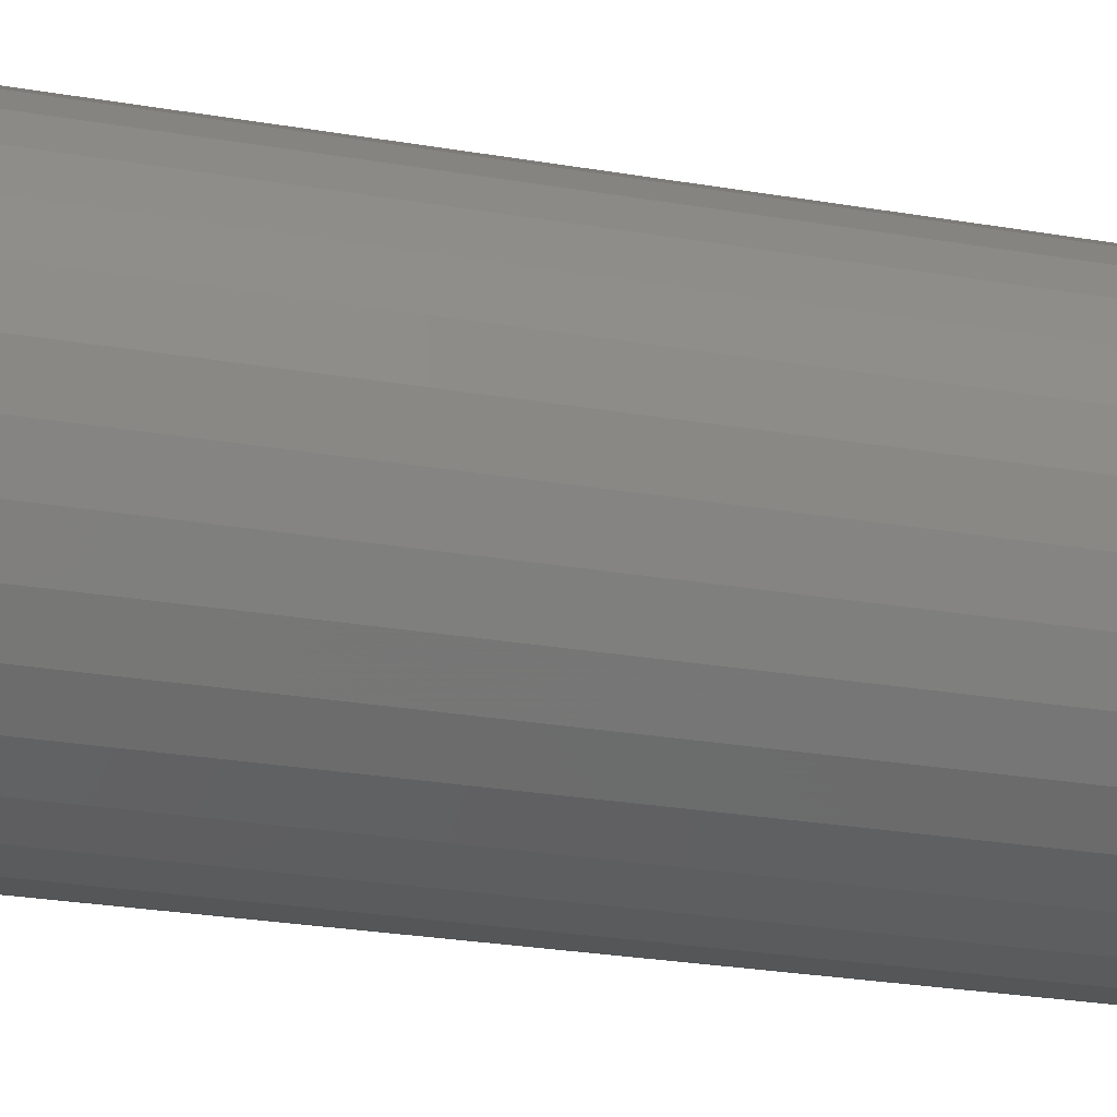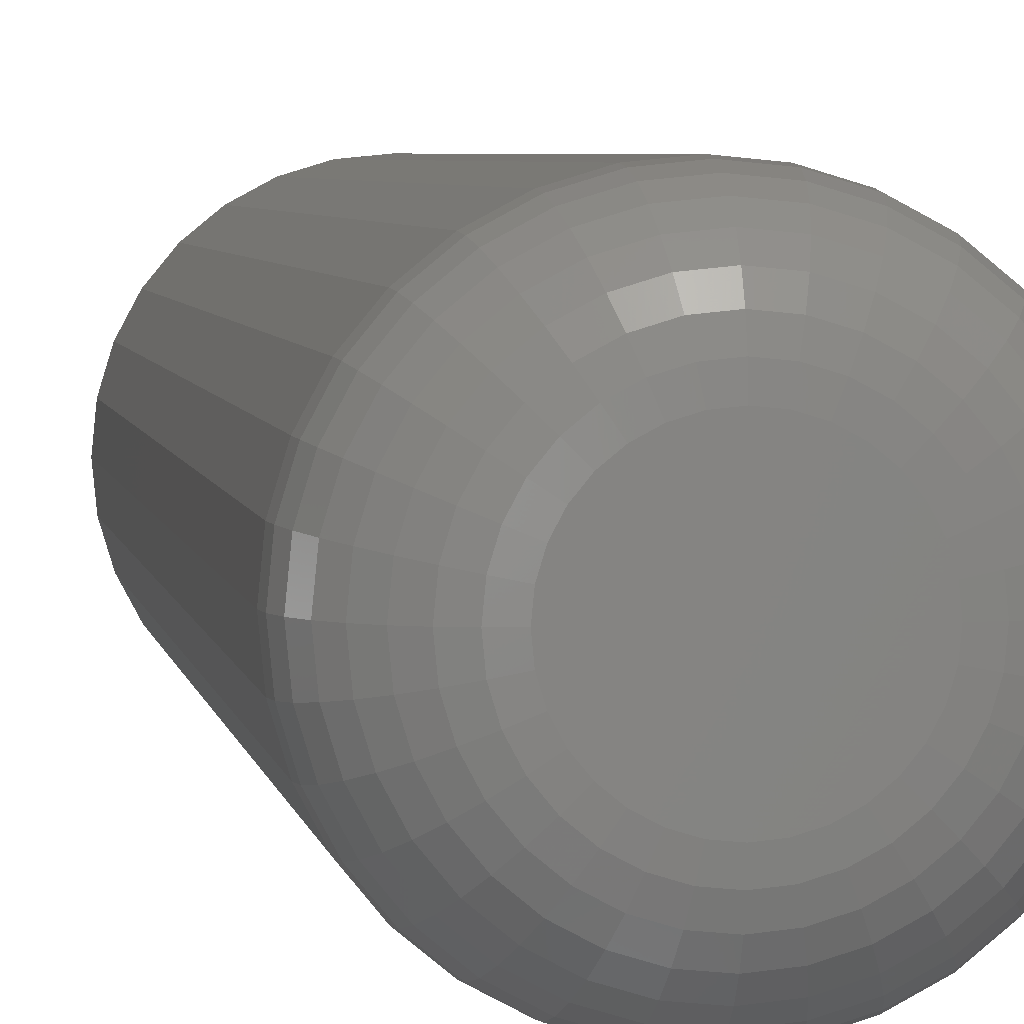
<metadata>
{"format":"stl","ext":"stl","renderer":"f3d","projection":"perspective","resolution":1024,"background":"white","views":[{"elev":-20.5,"azim":-108.9,"up":"+Z"},{"elev":3.8,"azim":172.1,"up":"+Z"}]}
</metadata>
<code>
# stl→obj: 352 verts, 700 faces
v 0.2074 0.6406 -7.541e-17
v 0.2074 -0.5938 -7.541e-17
v 0.2035 0.6406 -0.04004
v 0.2035 -0.5938 -0.04004
v 0.1918 0.6406 -0.07855
v 0.1918 -0.5938 -0.07855
v 0.1728 0.6406 -0.114
v 0.1728 -0.5938 -0.114
v 0.1473 0.6406 -0.1451
v 0.1473 -0.5938 -0.1451
v 0.1162 0.6406 -0.1707
v 0.1162 -0.5938 -0.1707
v 0.08069 0.6406 -0.1896
v 0.08069 -0.5938 -0.1896
v 0.04218 0.6406 -0.2013
v 0.04218 -0.5938 -0.2013
v 0.002138 0.6406 -0.2053
v 0.002138 -0.5938 -0.2053
v -0.03791 0.6406 -0.2013
v -0.03791 -0.5938 -0.2013
v -0.07641 0.6406 -0.1896
v -0.07641 -0.5938 -0.1896
v -0.1119 0.6406 -0.1707
v -0.1119 -0.5938 -0.1707
v -0.143 0.6406 -0.1451
v -0.143 -0.5938 -0.1451
v -0.1685 0.6406 -0.114
v -0.1685 -0.5938 -0.114
v -0.1875 0.6406 -0.07855
v -0.1875 -0.5938 -0.07855
v -0.1992 0.6406 -0.04004
v -0.1992 -0.5938 -0.04004
v -0.2031 0.6406 2.514e-17
v -0.2031 -0.5938 2.514e-17
v -0.1992 0.6406 0.04004
v -0.1992 -0.5938 0.04004
v -0.1875 0.6406 0.07855
v -0.1875 -0.5938 0.07855
v -0.1685 0.6406 0.114
v -0.1685 -0.5938 0.114
v -0.143 0.6406 0.1451
v -0.143 -0.5938 0.1451
v -0.1119 0.6406 0.1707
v -0.1119 -0.5938 0.1707
v -0.07641 0.6406 0.1896
v -0.07641 -0.5938 0.1896
v -0.03791 0.6406 0.2013
v -0.03791 -0.5938 0.2013
v 0.002138 0.6406 0.2053
v 0.002138 -0.5938 0.2053
v 0.04218 0.6406 0.2013
v 0.04218 -0.5938 0.2013
v 0.08069 0.6406 0.1896
v 0.08069 -0.5938 0.1896
v 0.1162 0.6406 0.1707
v 0.1162 -0.5938 0.1707
v 0.1473 0.6406 0.1451
v 0.1473 -0.5938 0.1451
v 0.1728 0.6406 0.114
v 0.1728 -0.5938 0.114
v 0.1918 0.6406 0.07855
v 0.1918 -0.5938 0.07855
v 0.2035 0.6406 0.04004
v 0.2035 -0.5938 0.04004
v -0.02724 -0.75 0.1477
v 0.03151 -0.75 0.1477
v 0.002138 -0.75 0.1506
v -0.05548 -0.75 0.1391
v 0.05976 -0.75 0.1391
v 0.05976 -0.75 -0.1391
v -0.02724 -0.75 -0.1477
v 0.03151 -0.75 -0.1477
v 0.002138 -0.75 -0.1506
v 0.08579 -0.75 0.1252
v -0.08152 -0.75 0.1252
v 0.1086 -0.75 0.1065
v -0.1043 -0.75 0.1065
v 0.1273 -0.75 0.08366
v -0.1231 -0.75 0.08366
v 0.1413 -0.75 0.05762
v -0.137 -0.75 0.05762
v 0.1498 -0.75 0.02938
v -0.1455 -0.75 0.02938
v 0.1527 -0.75 -3.569e-17
v -0.1484 -0.75 -2.562e-10
v 0.1498 -0.75 -0.02938
v -0.1455 -0.75 -0.02938
v 0.1413 -0.75 -0.05762
v -0.137 -0.75 -0.05762
v 0.1273 -0.75 -0.08366
v -0.1231 -0.75 -0.08366
v 0.1086 -0.75 -0.1065
v -0.1043 -0.75 -0.1065
v 0.08579 -0.75 -0.1252
v -0.08152 -0.75 -0.1252
v -0.05548 -0.75 -0.1391
v 0.002138 0.75 0.09589
v 0.02085 0.75 0.09405
v -0.01657 0.75 0.09405
v -0.03456 0.75 0.08859
v 0.03883 0.75 0.08859
v -0.05113 0.75 0.07973
v 0.05541 0.75 0.07973
v 0.03883 0.75 -0.08859
v -0.03456 0.75 -0.08859
v 0.05541 0.75 -0.07973
v -0.01657 0.75 -0.09405
v 0.02085 0.75 -0.09405
v 0.002138 0.75 -0.09589
v -0.05113 0.75 -0.07973
v -0.06567 0.75 -0.0678
v 0.06994 0.75 -0.0678
v -0.07759 0.75 -0.05327
v 0.08187 0.75 -0.05327
v -0.08645 0.75 -0.03669
v 0.09073 0.75 -0.03669
v -0.09191 0.75 -0.01871
v 0.09618 0.75 -0.01871
v -0.09375 0.75 3.702e-18
v 0.09803 0.75 -4.327e-17
v -0.09191 0.75 0.01871
v 0.09618 0.75 0.01871
v -0.08645 0.75 0.03669
v 0.09073 0.75 0.03669
v -0.07759 0.75 0.05327
v 0.08187 0.75 0.05327
v -0.06567 0.75 0.0678
v 0.06994 0.75 0.0678
v 0.2053 0.662 1.388e-17
v 0.2014 0.662 -0.03963
v 0.1991 0.6825 0
v 0.1953 0.6825 -0.03842
v 0.189 0.7014 0
v 0.1854 0.7014 -0.03645
v 0.1754 0.718 -1.388e-17
v 0.172 0.718 -0.0338
v 0.1588 0.7316 -1.388e-17
v 0.1558 0.7316 -0.03056
v 0.1399 0.7417 -2.082e-17
v 0.1372 0.7417 -0.02687
v 0.1194 0.7479 -2.082e-17
v 0.1171 0.7479 -0.02287
v -0.1971 0.662 -0.03963
v -0.201 0.662 1.388e-16
v -0.191 0.6825 -0.03842
v -0.1948 0.6825 1.11e-16
v -0.1811 0.7014 -0.03645
v -0.1847 0.7014 1.11e-16
v -0.1678 0.718 -0.0338
v -0.1711 0.718 1.11e-16
v -0.1515 0.7316 -0.03056
v -0.1545 0.7316 8.327e-17
v -0.133 0.7417 -0.02687
v -0.1356 0.7417 6.939e-17
v -0.1128 0.7479 -0.02287
v -0.1151 0.7479 4.857e-17
v -0.1856 0.662 -0.07775
v -0.1798 0.6825 -0.07536
v -0.1705 0.7014 -0.0715
v -0.1579 0.718 -0.06629
v -0.1426 0.7316 -0.05995
v -0.1251 0.7417 -0.05271
v -0.1062 0.7479 -0.04486
v -0.1668 0.662 -0.1129
v -0.1616 0.6825 -0.1094
v -0.1532 0.7014 -0.1038
v -0.1419 0.718 -0.09624
v -0.1281 0.7316 -0.08703
v -0.1124 0.7417 -0.07653
v -0.09533 0.7479 -0.06513
v -0.1415 0.662 -0.1437
v -0.1371 0.6825 -0.1393
v -0.13 0.7014 -0.1321
v -0.1204 0.718 -0.1225
v -0.1086 0.7316 -0.1108
v -0.09526 0.7417 -0.0974
v -0.08075 0.7479 -0.08289
v -0.1107 0.662 -0.1689
v -0.1073 0.6825 -0.1637
v -0.1017 0.7014 -0.1553
v -0.0941 0.718 -0.144
v -0.08489 0.7316 -0.1303
v -0.07439 0.7417 -0.1145
v -0.06299 0.7479 -0.09747
v -0.07561 0.662 -0.1877
v -0.07323 0.6825 -0.1819
v -0.06936 0.7014 -0.1726
v -0.06415 0.718 -0.16
v -0.05781 0.7316 -0.1447
v -0.05057 0.7417 -0.1273
v -0.04272 0.7479 -0.1083
v -0.0375 0.662 -0.1993
v -0.03628 0.6825 -0.1932
v -0.03431 0.7014 -0.1832
v -0.03166 0.718 -0.1699
v -0.02842 0.7316 -0.1536
v -0.02473 0.7417 -0.1351
v -0.02073 0.7479 -0.115
v 0.002138 0.662 -0.2032
v 0.002138 0.6825 -0.1969
v 0.002138 0.7014 -0.1868
v 0.002138 0.718 -0.1732
v 0.002138 0.7316 -0.1567
v 0.002138 0.7417 -0.1377
v 0.002138 0.7479 -0.1172
v 0.04177 0.662 -0.1993
v 0.04056 0.6825 -0.1932
v 0.03859 0.7014 -0.1832
v 0.03593 0.718 -0.1699
v 0.0327 0.7316 -0.1536
v 0.02901 0.7417 -0.1351
v 0.02501 0.7479 -0.115
v 0.07988 0.662 -0.1877
v 0.0775 0.6825 -0.1819
v 0.07363 0.7014 -0.1726
v 0.06843 0.718 -0.16
v 0.06209 0.7316 -0.1447
v 0.05485 0.7417 -0.1273
v 0.047 0.7479 -0.1083
v 0.115 0.662 -0.1689
v 0.1116 0.6825 -0.1637
v 0.1059 0.7014 -0.1553
v 0.09838 0.718 -0.144
v 0.08917 0.7316 -0.1303
v 0.07866 0.7417 -0.1145
v 0.06727 0.7479 -0.09747
v 0.1458 0.662 -0.1437
v 0.1414 0.6825 -0.1393
v 0.1342 0.7014 -0.1321
v 0.1246 0.718 -0.1225
v 0.1129 0.7316 -0.1108
v 0.09954 0.7417 -0.0974
v 0.08503 0.7479 -0.08289
v 0.1711 0.662 -0.1129
v 0.1659 0.6825 -0.1094
v 0.1575 0.7014 -0.1038
v 0.1462 0.718 -0.09624
v 0.1324 0.7316 -0.08703
v 0.1167 0.7417 -0.07653
v 0.09961 0.7479 -0.06513
v 0.1898 0.662 -0.07775
v 0.1841 0.6825 -0.07536
v 0.1747 0.7014 -0.0715
v 0.1622 0.718 -0.06629
v 0.1469 0.7316 -0.05995
v 0.1294 0.7417 -0.05271
v 0.1104 0.7479 -0.04486
v -0.1971 0.662 0.03963
v -0.191 0.6825 0.03842
v -0.1811 0.7014 0.03645
v -0.1678 0.718 0.0338
v -0.1515 0.7316 0.03056
v -0.133 0.7417 0.02687
v -0.1128 0.7479 0.02287
v 0.2014 0.662 0.03963
v 0.1953 0.6825 0.03842
v 0.1854 0.7014 0.03645
v 0.172 0.718 0.0338
v 0.1558 0.7316 0.03056
v 0.1372 0.7417 0.02687
v 0.1171 0.7479 0.02287
v 0.1898 0.662 0.07775
v 0.1841 0.6825 0.07536
v 0.1747 0.7014 0.0715
v 0.1622 0.718 0.06629
v 0.1469 0.7316 0.05995
v 0.1294 0.7417 0.05271
v 0.1104 0.7479 0.04486
v 0.1711 0.662 0.1129
v 0.1659 0.6825 0.1094
v 0.1575 0.7014 0.1038
v 0.1462 0.718 0.09624
v 0.1324 0.7316 0.08703
v 0.1167 0.7417 0.07653
v 0.09961 0.7479 0.06513
v 0.1458 0.662 0.1437
v 0.1414 0.6825 0.1393
v 0.1342 0.7014 0.1321
v 0.1246 0.718 0.1225
v 0.1129 0.7316 0.1108
v 0.09954 0.7417 0.0974
v 0.08503 0.7479 0.08289
v 0.115 0.662 0.1689
v 0.1116 0.6825 0.1637
v 0.1059 0.7014 0.1553
v 0.09838 0.718 0.144
v 0.08917 0.7316 0.1303
v 0.07866 0.7417 0.1145
v 0.06727 0.7479 0.09747
v 0.07988 0.662 0.1877
v 0.0775 0.6825 0.1819
v 0.07363 0.7014 0.1726
v 0.06843 0.718 0.16
v 0.06209 0.7316 0.1447
v 0.05485 0.7417 0.1273
v 0.047 0.7479 0.1083
v 0.04177 0.662 0.1993
v 0.04056 0.6825 0.1932
v 0.03859 0.7014 0.1832
v 0.03593 0.718 0.1699
v 0.0327 0.7316 0.1536
v 0.02901 0.7417 0.1351
v 0.02501 0.7479 0.115
v 0.002138 0.662 0.2032
v 0.002138 0.6825 0.1969
v 0.002138 0.7014 0.1868
v 0.002138 0.718 0.1732
v 0.002138 0.7316 0.1567
v 0.002138 0.7417 0.1377
v 0.002138 0.7479 0.1172
v -0.0375 0.662 0.1993
v -0.03628 0.6825 0.1932
v -0.03431 0.7014 0.1832
v -0.03166 0.718 0.1699
v -0.02842 0.7316 0.1536
v -0.02473 0.7417 0.1351
v -0.02073 0.7479 0.115
v -0.07561 0.662 0.1877
v -0.07323 0.6825 0.1819
v -0.06936 0.7014 0.1726
v -0.06415 0.718 0.16
v -0.05781 0.7316 0.1447
v -0.05057 0.7417 0.1273
v -0.04272 0.7479 0.1083
v -0.1107 0.662 0.1689
v -0.1073 0.6825 0.1637
v -0.1017 0.7014 0.1553
v -0.0941 0.718 0.144
v -0.08489 0.7316 0.1303
v -0.07439 0.7417 0.1145
v -0.06299 0.7479 0.09747
v -0.1415 0.662 0.1437
v -0.1371 0.6825 0.1393
v -0.13 0.7014 0.1321
v -0.1204 0.718 0.1225
v -0.1086 0.7316 0.1108
v -0.09526 0.7417 0.0974
v -0.08075 0.7479 0.08289
v -0.1668 0.662 0.1129
v -0.1616 0.6825 0.1094
v -0.1532 0.7014 0.1038
v -0.1419 0.718 0.09624
v -0.1281 0.7316 0.08703
v -0.1124 0.7417 0.07653
v -0.09533 0.7479 0.06513
v -0.1856 0.662 0.07775
v -0.1798 0.6825 0.07536
v -0.1705 0.7014 0.0715
v -0.1579 0.718 0.06629
v -0.1426 0.7316 0.05995
v -0.1251 0.7417 0.05271
v -0.1062 0.7479 0.04486
f 1 2 3
f 3 2 4
f 3 4 5
f 5 4 6
f 5 6 7
f 7 6 8
f 7 8 9
f 9 8 10
f 9 10 11
f 11 10 12
f 11 12 13
f 13 12 14
f 13 14 15
f 15 14 16
f 15 16 17
f 17 16 18
f 17 18 19
f 19 18 20
f 19 20 21
f 21 20 22
f 21 22 23
f 23 22 24
f 23 24 25
f 25 24 26
f 25 26 27
f 27 26 28
f 27 28 29
f 29 28 30
f 29 30 31
f 31 30 32
f 31 32 33
f 33 32 34
f 33 34 35
f 35 34 36
f 35 36 37
f 37 36 38
f 37 38 39
f 39 38 40
f 39 40 41
f 41 40 42
f 41 42 43
f 43 42 44
f 43 44 45
f 45 44 46
f 45 46 47
f 47 46 48
f 47 48 49
f 49 48 50
f 49 50 51
f 51 50 52
f 51 52 53
f 53 52 54
f 53 54 55
f 55 54 56
f 55 56 57
f 57 56 58
f 57 58 59
f 59 58 60
f 59 60 61
f 61 60 62
f 61 62 63
f 63 62 64
f 63 64 1
f 1 64 2
f 65 66 67
f 66 65 68
f 66 68 69
f 70 71 72
f 72 71 73
f 69 68 74
f 74 68 75
f 74 75 76
f 76 75 77
f 76 77 78
f 78 77 79
f 78 79 80
f 80 79 81
f 80 81 82
f 82 81 83
f 82 83 84
f 84 83 85
f 84 85 86
f 86 85 87
f 86 87 88
f 88 87 89
f 88 89 90
f 90 89 91
f 90 91 92
f 92 91 93
f 92 93 94
f 94 93 95
f 94 95 70
f 70 95 96
f 70 96 71
f 18 71 20
f 20 71 96
f 20 96 22
f 22 96 95
f 22 95 24
f 24 95 93
f 24 93 26
f 26 93 91
f 26 91 28
f 28 91 89
f 28 89 30
f 30 89 87
f 30 87 32
f 32 87 85
f 32 85 34
f 71 18 73
f 73 18 16
f 73 16 72
f 72 16 14
f 72 14 70
f 70 14 12
f 70 12 94
f 94 12 10
f 94 10 92
f 92 10 8
f 92 8 90
f 90 8 6
f 90 6 88
f 88 6 4
f 88 4 86
f 86 4 2
f 86 2 84
f 50 66 52
f 52 66 69
f 52 69 54
f 54 69 74
f 54 74 56
f 56 74 76
f 56 76 58
f 58 76 78
f 58 78 60
f 60 78 80
f 60 80 62
f 62 80 82
f 62 82 64
f 64 82 84
f 64 84 2
f 66 50 67
f 67 50 48
f 67 48 65
f 65 48 46
f 65 46 68
f 68 46 44
f 68 44 75
f 75 44 42
f 75 42 77
f 77 42 40
f 77 40 79
f 79 40 38
f 79 38 81
f 81 38 36
f 81 36 83
f 83 36 34
f 83 34 85
f 97 98 99
f 100 99 98
f 101 100 98
f 102 100 101
f 103 102 101
f 104 105 106
f 107 105 104
f 108 107 104
f 109 107 108
f 105 110 106
f 106 110 111
f 106 111 112
f 112 111 113
f 112 113 114
f 114 113 115
f 114 115 116
f 116 115 117
f 116 117 118
f 118 117 119
f 118 119 120
f 120 119 121
f 120 121 122
f 122 121 123
f 122 123 124
f 124 123 125
f 124 125 126
f 126 125 127
f 126 127 128
f 128 127 102
f 128 102 103
f 1 3 129
f 129 3 130
f 129 130 131
f 131 130 132
f 131 132 133
f 133 132 134
f 133 134 135
f 135 134 136
f 135 136 137
f 137 136 138
f 137 138 139
f 139 138 140
f 139 140 141
f 141 140 142
f 141 142 120
f 120 142 118
f 31 33 143
f 143 33 144
f 143 144 145
f 145 144 146
f 145 146 147
f 147 146 148
f 147 148 149
f 149 148 150
f 149 150 151
f 151 150 152
f 151 152 153
f 153 152 154
f 153 154 155
f 155 154 156
f 155 156 117
f 117 156 119
f 29 31 157
f 157 31 143
f 157 143 158
f 158 143 145
f 158 145 159
f 159 145 147
f 159 147 160
f 160 147 149
f 160 149 161
f 161 149 151
f 161 151 162
f 162 151 153
f 162 153 163
f 163 153 155
f 163 155 115
f 115 155 117
f 27 29 164
f 164 29 157
f 164 157 165
f 165 157 158
f 165 158 166
f 166 158 159
f 166 159 167
f 167 159 160
f 167 160 168
f 168 160 161
f 168 161 169
f 169 161 162
f 169 162 170
f 170 162 163
f 170 163 113
f 113 163 115
f 25 27 171
f 171 27 164
f 171 164 172
f 172 164 165
f 172 165 173
f 173 165 166
f 173 166 174
f 174 166 167
f 174 167 175
f 175 167 168
f 175 168 176
f 176 168 169
f 176 169 177
f 177 169 170
f 177 170 111
f 111 170 113
f 23 25 178
f 178 25 171
f 178 171 179
f 179 171 172
f 179 172 180
f 180 172 173
f 180 173 181
f 181 173 174
f 181 174 182
f 182 174 175
f 182 175 183
f 183 175 176
f 183 176 184
f 184 176 177
f 184 177 110
f 110 177 111
f 21 23 185
f 185 23 178
f 185 178 186
f 186 178 179
f 186 179 187
f 187 179 180
f 187 180 188
f 188 180 181
f 188 181 189
f 189 181 182
f 189 182 190
f 190 182 183
f 190 183 191
f 191 183 184
f 191 184 105
f 105 184 110
f 19 21 192
f 192 21 185
f 192 185 193
f 193 185 186
f 193 186 194
f 194 186 187
f 194 187 195
f 195 187 188
f 195 188 196
f 196 188 189
f 196 189 197
f 197 189 190
f 197 190 198
f 198 190 191
f 198 191 107
f 107 191 105
f 17 19 199
f 199 19 192
f 199 192 200
f 200 192 193
f 200 193 201
f 201 193 194
f 201 194 202
f 202 194 195
f 202 195 203
f 203 195 196
f 203 196 204
f 204 196 197
f 204 197 205
f 205 197 198
f 205 198 109
f 109 198 107
f 15 17 206
f 206 17 199
f 206 199 207
f 207 199 200
f 207 200 208
f 208 200 201
f 208 201 209
f 209 201 202
f 209 202 210
f 210 202 203
f 210 203 211
f 211 203 204
f 211 204 212
f 212 204 205
f 212 205 108
f 108 205 109
f 13 15 213
f 213 15 206
f 213 206 214
f 214 206 207
f 214 207 215
f 215 207 208
f 215 208 216
f 216 208 209
f 216 209 217
f 217 209 210
f 217 210 218
f 218 210 211
f 218 211 219
f 219 211 212
f 219 212 104
f 104 212 108
f 11 13 220
f 220 13 213
f 220 213 221
f 221 213 214
f 221 214 222
f 222 214 215
f 222 215 223
f 223 215 216
f 223 216 224
f 224 216 217
f 224 217 225
f 225 217 218
f 225 218 226
f 226 218 219
f 226 219 106
f 106 219 104
f 9 11 227
f 227 11 220
f 227 220 228
f 228 220 221
f 228 221 229
f 229 221 222
f 229 222 230
f 230 222 223
f 230 223 231
f 231 223 224
f 231 224 232
f 232 224 225
f 232 225 233
f 233 225 226
f 233 226 112
f 112 226 106
f 7 9 234
f 234 9 227
f 234 227 235
f 235 227 228
f 235 228 236
f 236 228 229
f 236 229 237
f 237 229 230
f 237 230 238
f 238 230 231
f 238 231 239
f 239 231 232
f 239 232 240
f 240 232 233
f 240 233 114
f 114 233 112
f 5 7 241
f 241 7 234
f 241 234 242
f 242 234 235
f 242 235 243
f 243 235 236
f 243 236 244
f 244 236 237
f 244 237 245
f 245 237 238
f 245 238 246
f 246 238 239
f 246 239 247
f 247 239 240
f 247 240 116
f 116 240 114
f 3 5 130
f 130 5 241
f 130 241 132
f 132 241 242
f 132 242 134
f 134 242 243
f 134 243 136
f 136 243 244
f 136 244 138
f 138 244 245
f 138 245 140
f 140 245 246
f 140 246 142
f 142 246 247
f 142 247 118
f 118 247 116
f 33 35 144
f 144 35 248
f 144 248 146
f 146 248 249
f 146 249 148
f 148 249 250
f 148 250 150
f 150 250 251
f 150 251 152
f 152 251 252
f 152 252 154
f 154 252 253
f 154 253 156
f 156 253 254
f 156 254 119
f 119 254 121
f 63 1 255
f 255 1 129
f 255 129 256
f 256 129 131
f 256 131 257
f 257 131 133
f 257 133 258
f 258 133 135
f 258 135 259
f 259 135 137
f 259 137 260
f 260 137 139
f 260 139 261
f 261 139 141
f 261 141 122
f 122 141 120
f 61 63 262
f 262 63 255
f 262 255 263
f 263 255 256
f 263 256 264
f 264 256 257
f 264 257 265
f 265 257 258
f 265 258 266
f 266 258 259
f 266 259 267
f 267 259 260
f 267 260 268
f 268 260 261
f 268 261 124
f 124 261 122
f 59 61 269
f 269 61 262
f 269 262 270
f 270 262 263
f 270 263 271
f 271 263 264
f 271 264 272
f 272 264 265
f 272 265 273
f 273 265 266
f 273 266 274
f 274 266 267
f 274 267 275
f 275 267 268
f 275 268 126
f 126 268 124
f 57 59 276
f 276 59 269
f 276 269 277
f 277 269 270
f 277 270 278
f 278 270 271
f 278 271 279
f 279 271 272
f 279 272 280
f 280 272 273
f 280 273 281
f 281 273 274
f 281 274 282
f 282 274 275
f 282 275 128
f 128 275 126
f 55 57 283
f 283 57 276
f 283 276 284
f 284 276 277
f 284 277 285
f 285 277 278
f 285 278 286
f 286 278 279
f 286 279 287
f 287 279 280
f 287 280 288
f 288 280 281
f 288 281 289
f 289 281 282
f 289 282 103
f 103 282 128
f 53 55 290
f 290 55 283
f 290 283 291
f 291 283 284
f 291 284 292
f 292 284 285
f 292 285 293
f 293 285 286
f 293 286 294
f 294 286 287
f 294 287 295
f 295 287 288
f 295 288 296
f 296 288 289
f 296 289 101
f 101 289 103
f 51 53 297
f 297 53 290
f 297 290 298
f 298 290 291
f 298 291 299
f 299 291 292
f 299 292 300
f 300 292 293
f 300 293 301
f 301 293 294
f 301 294 302
f 302 294 295
f 302 295 303
f 303 295 296
f 303 296 98
f 98 296 101
f 49 51 304
f 304 51 297
f 304 297 305
f 305 297 298
f 305 298 306
f 306 298 299
f 306 299 307
f 307 299 300
f 307 300 308
f 308 300 301
f 308 301 309
f 309 301 302
f 309 302 310
f 310 302 303
f 310 303 97
f 97 303 98
f 47 49 311
f 311 49 304
f 311 304 312
f 312 304 305
f 312 305 313
f 313 305 306
f 313 306 314
f 314 306 307
f 314 307 315
f 315 307 308
f 315 308 316
f 316 308 309
f 316 309 317
f 317 309 310
f 317 310 99
f 99 310 97
f 45 47 318
f 318 47 311
f 318 311 319
f 319 311 312
f 319 312 320
f 320 312 313
f 320 313 321
f 321 313 314
f 321 314 322
f 322 314 315
f 322 315 323
f 323 315 316
f 323 316 324
f 324 316 317
f 324 317 100
f 100 317 99
f 43 45 325
f 325 45 318
f 325 318 326
f 326 318 319
f 326 319 327
f 327 319 320
f 327 320 328
f 328 320 321
f 328 321 329
f 329 321 322
f 329 322 330
f 330 322 323
f 330 323 331
f 331 323 324
f 331 324 102
f 102 324 100
f 41 43 332
f 332 43 325
f 332 325 333
f 333 325 326
f 333 326 334
f 334 326 327
f 334 327 335
f 335 327 328
f 335 328 336
f 336 328 329
f 336 329 337
f 337 329 330
f 337 330 338
f 338 330 331
f 338 331 127
f 127 331 102
f 39 41 339
f 339 41 332
f 339 332 340
f 340 332 333
f 340 333 341
f 341 333 334
f 341 334 342
f 342 334 335
f 342 335 343
f 343 335 336
f 343 336 344
f 344 336 337
f 344 337 345
f 345 337 338
f 345 338 125
f 125 338 127
f 37 39 346
f 346 39 339
f 346 339 347
f 347 339 340
f 347 340 348
f 348 340 341
f 348 341 349
f 349 341 342
f 349 342 350
f 350 342 343
f 350 343 351
f 351 343 344
f 351 344 352
f 352 344 345
f 352 345 123
f 123 345 125
f 35 37 248
f 248 37 346
f 248 346 249
f 249 346 347
f 249 347 250
f 250 347 348
f 250 348 251
f 251 348 349
f 251 349 252
f 252 349 350
f 252 350 253
f 253 350 351
f 253 351 254
f 254 351 352
f 254 352 121
f 121 352 123

</code>
